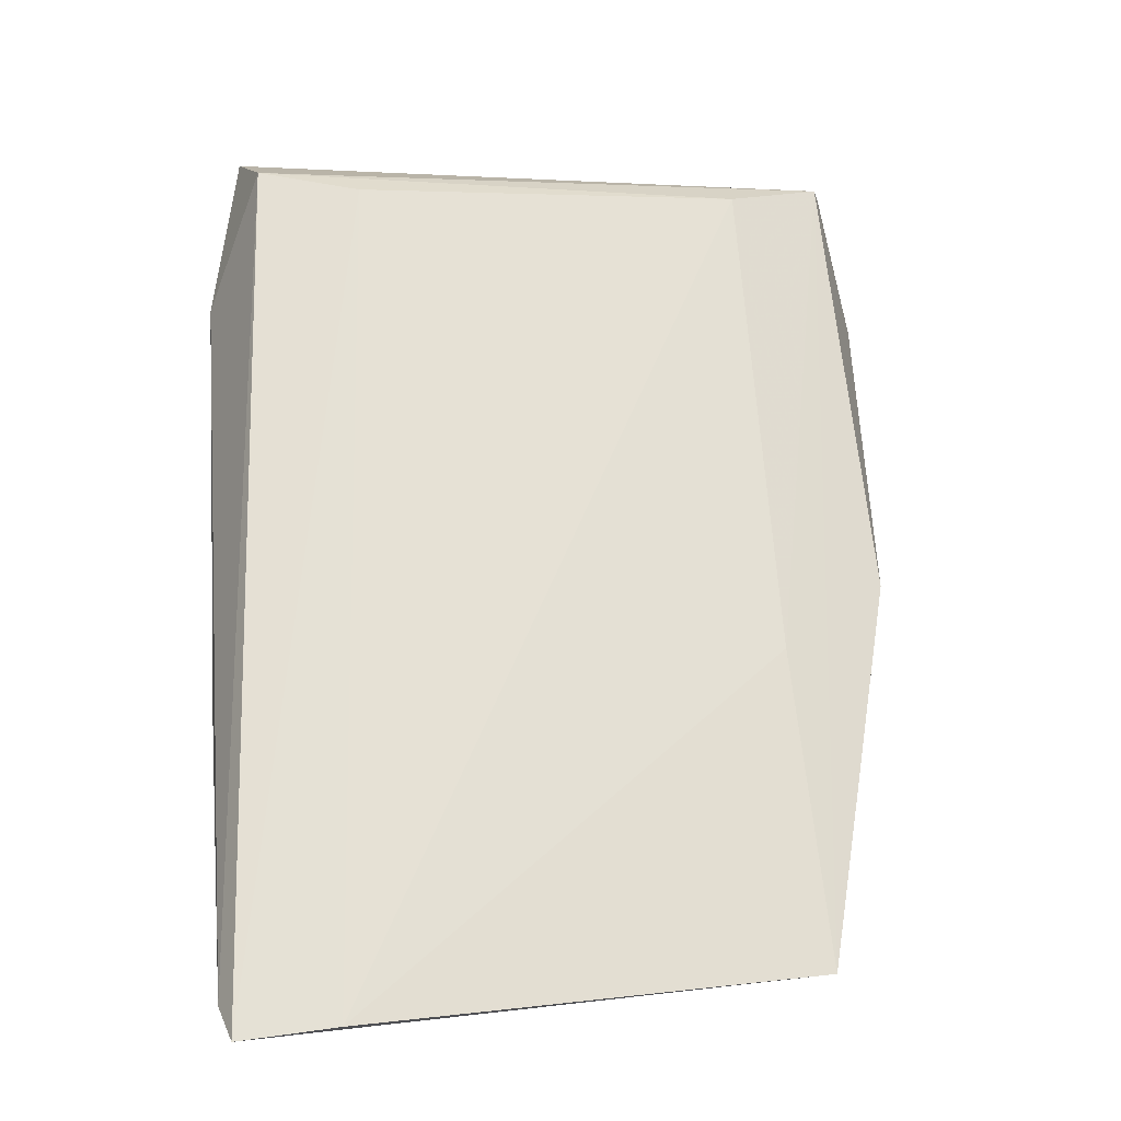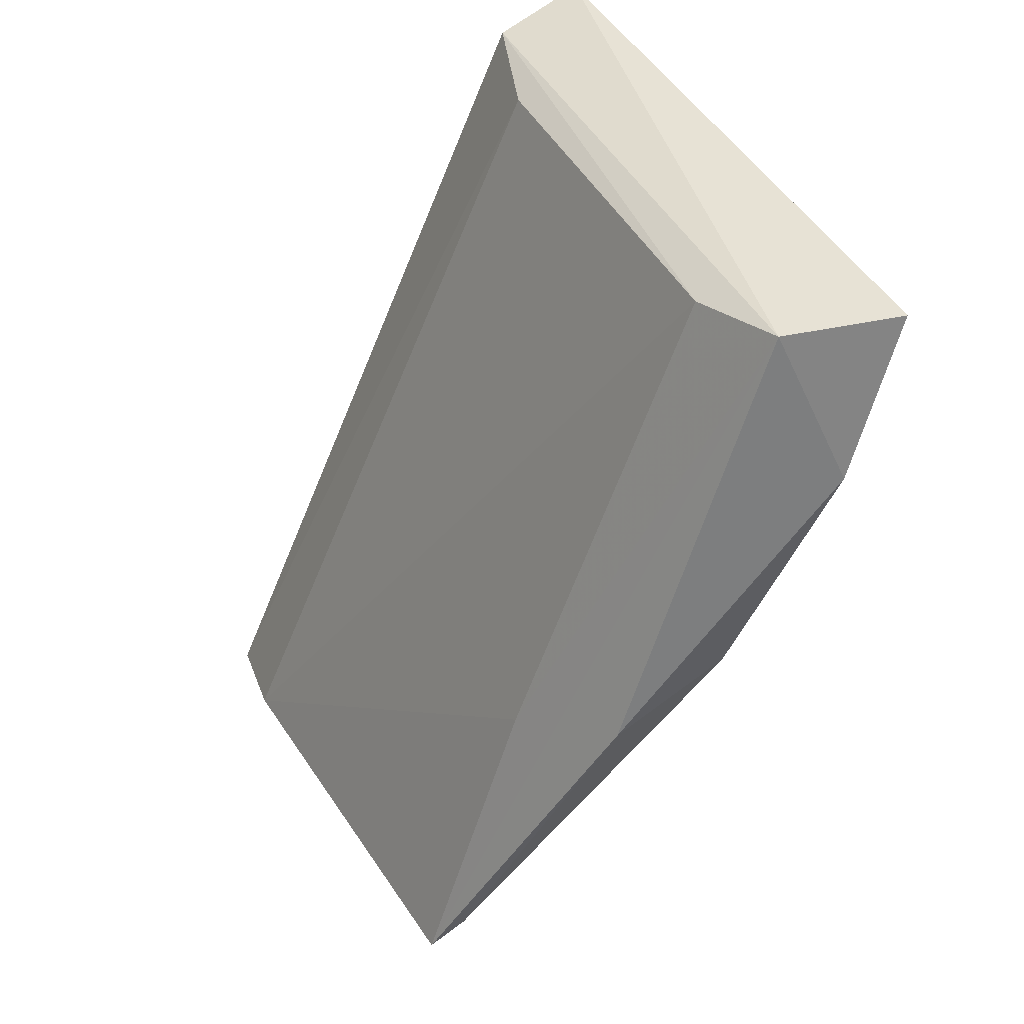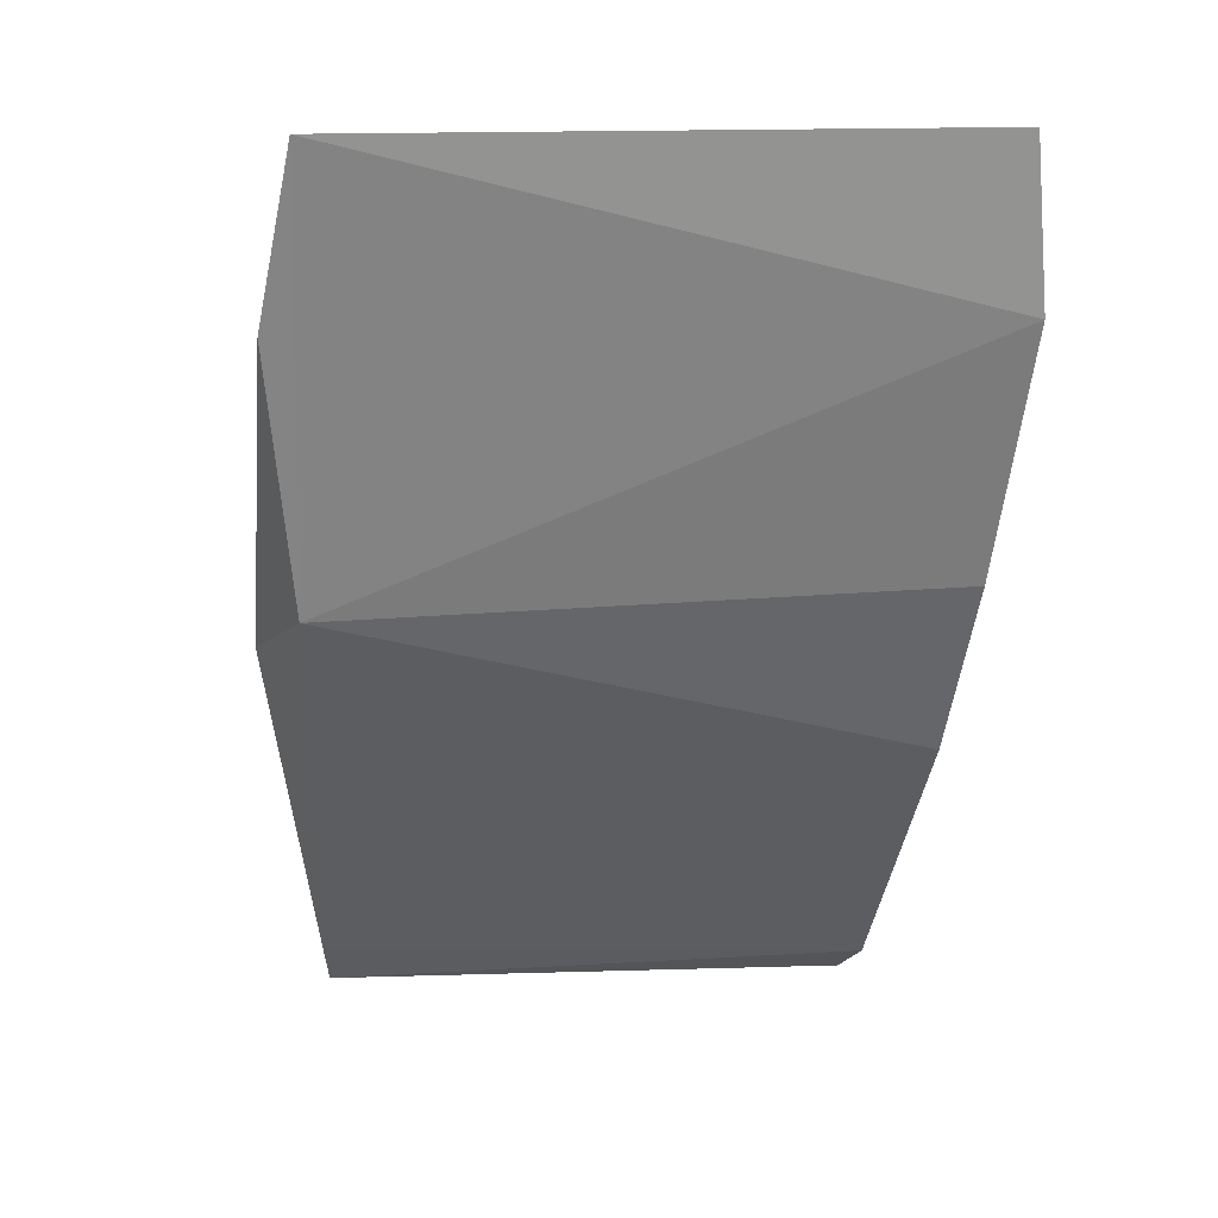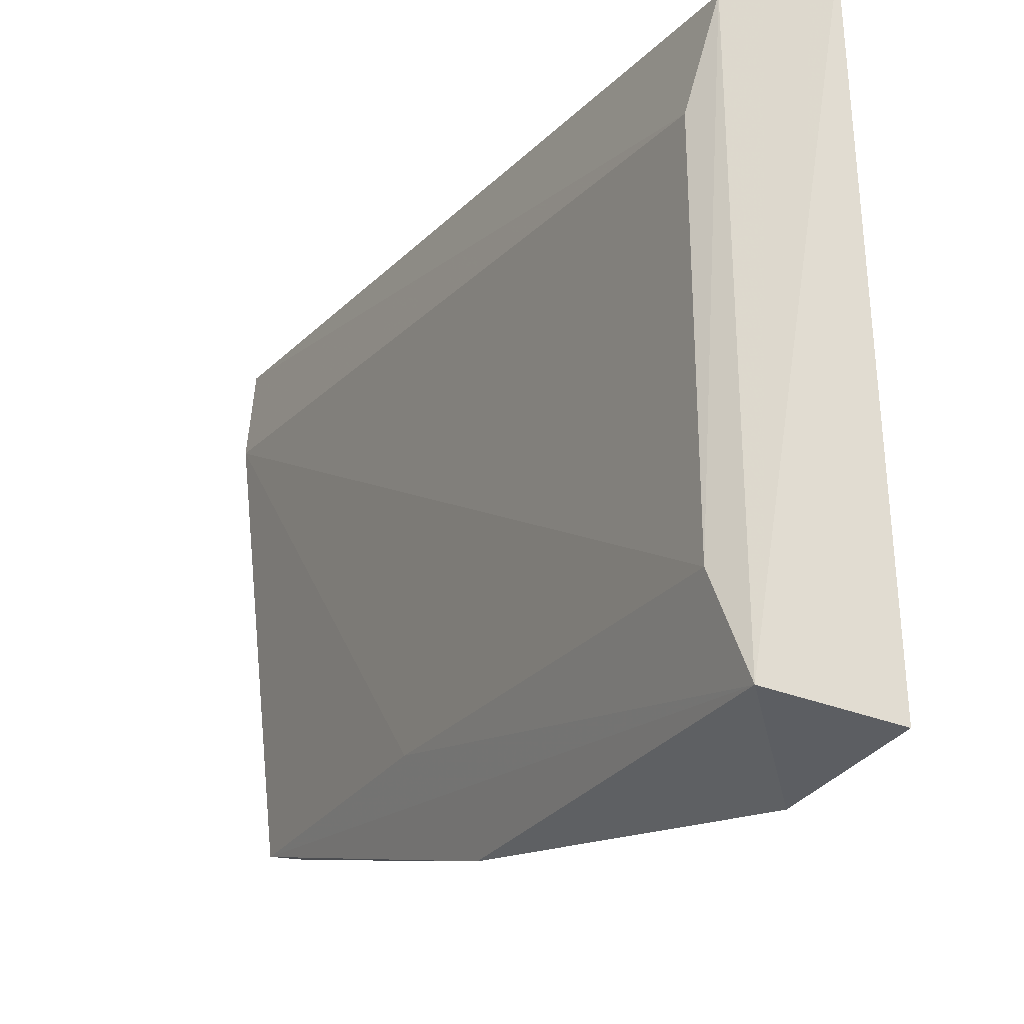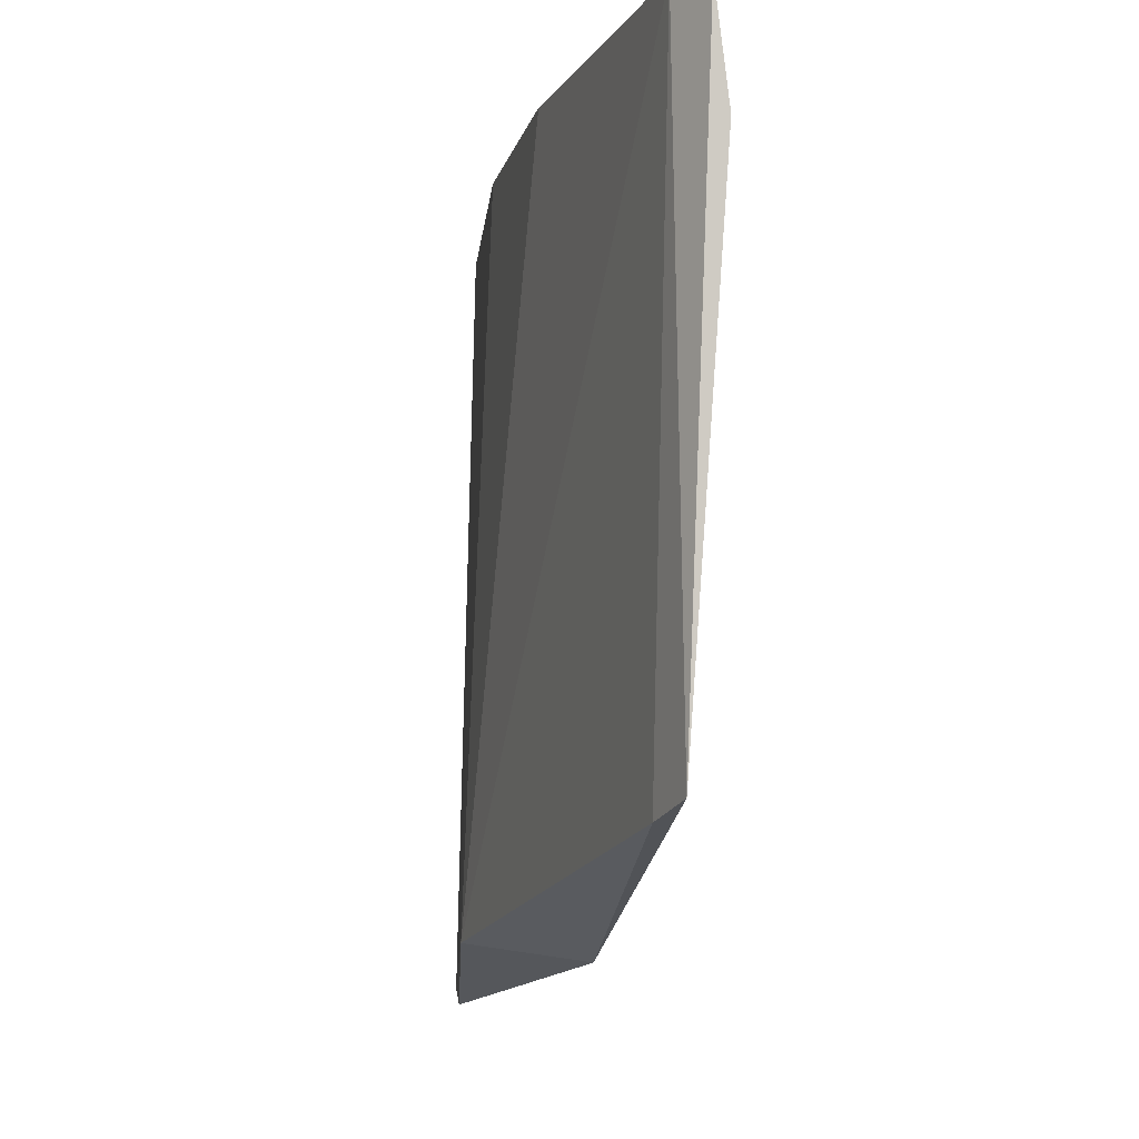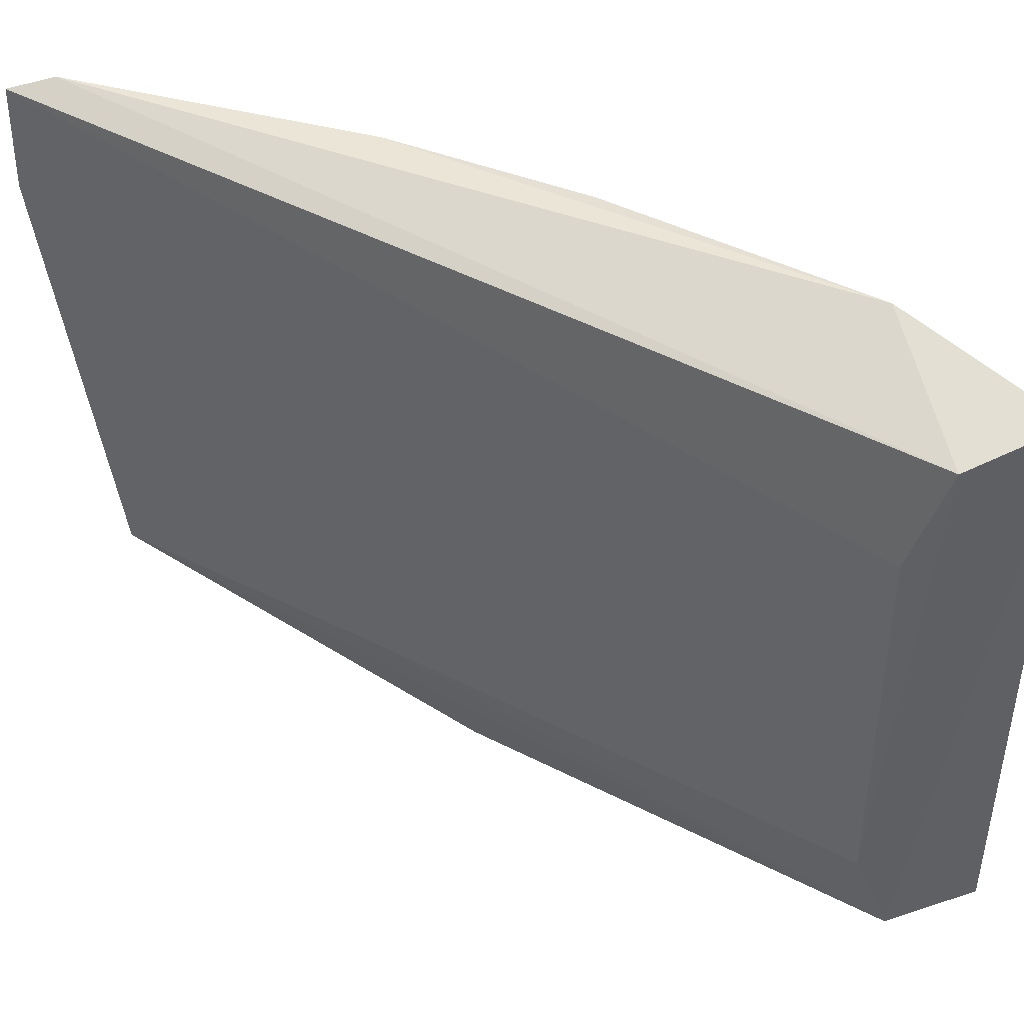
<metadata>
{"format":"obj","ext":"obj","renderer":"f3d","projection":"perspective","resolution":1024,"background":"white","views":[{"elev":-2.1,"azim":-98.4,"up":"+Z"},{"elev":41.8,"azim":-23.8,"up":"+Z"},{"elev":8.4,"azim":73.3,"up":"+Z"},{"elev":-22.4,"azim":-7.0,"up":"+Y"},{"elev":-10.0,"azim":-163.1,"up":"+Y"},{"elev":45.9,"azim":-37.1,"up":"+Y"}]}
</metadata>
<code>
v -0.02206 0.008227 0.03061
v -0.02136 -0.009147 0.03023
v -0.02586 0.008895 0.01948
v -0.0341 0.008422 0.00742
v -0.02522 -0.005642 0.02944
v -0.02523 -0.008474 0.01941
v -0.02316 0.009032 0.02619
v -0.02437 -0.008266 0.0299
v -0.0246 0.007741 0.02992
v -0.02844 0.008901 0.01481
v -0.02859 -0.008974 0.01834
v -0.02533 0.004958 0.02939
v -0.0331 0.008737 0.008112
v -0.02292 -0.009662 0.02599
v -0.03319 -0.006473 0.008583
v -0.03433 0.005827 0.007751
v -0.03228 -0.006799 0.009633
v -0.03022 -0.005937 0.01666
f 7 1 2
f 7 6 3
f 7 2 6
f 8 2 1
f 9 1 7
f 9 8 1
f 9 5 8
f 10 3 6
f 10 7 3
f 12 9 4
f 12 5 9
f 13 9 7
f 13 4 9
f 13 7 10
f 13 10 6
f 14 11 6
f 14 6 2
f 14 2 8
f 14 8 11
f 15 4 13
f 15 11 8
f 16 12 4
f 16 5 12
f 16 4 15
f 17 6 11
f 17 11 15
f 17 15 13
f 17 13 6
f 18 15 8
f 18 8 5
f 18 16 15
f 18 5 16

</code>
